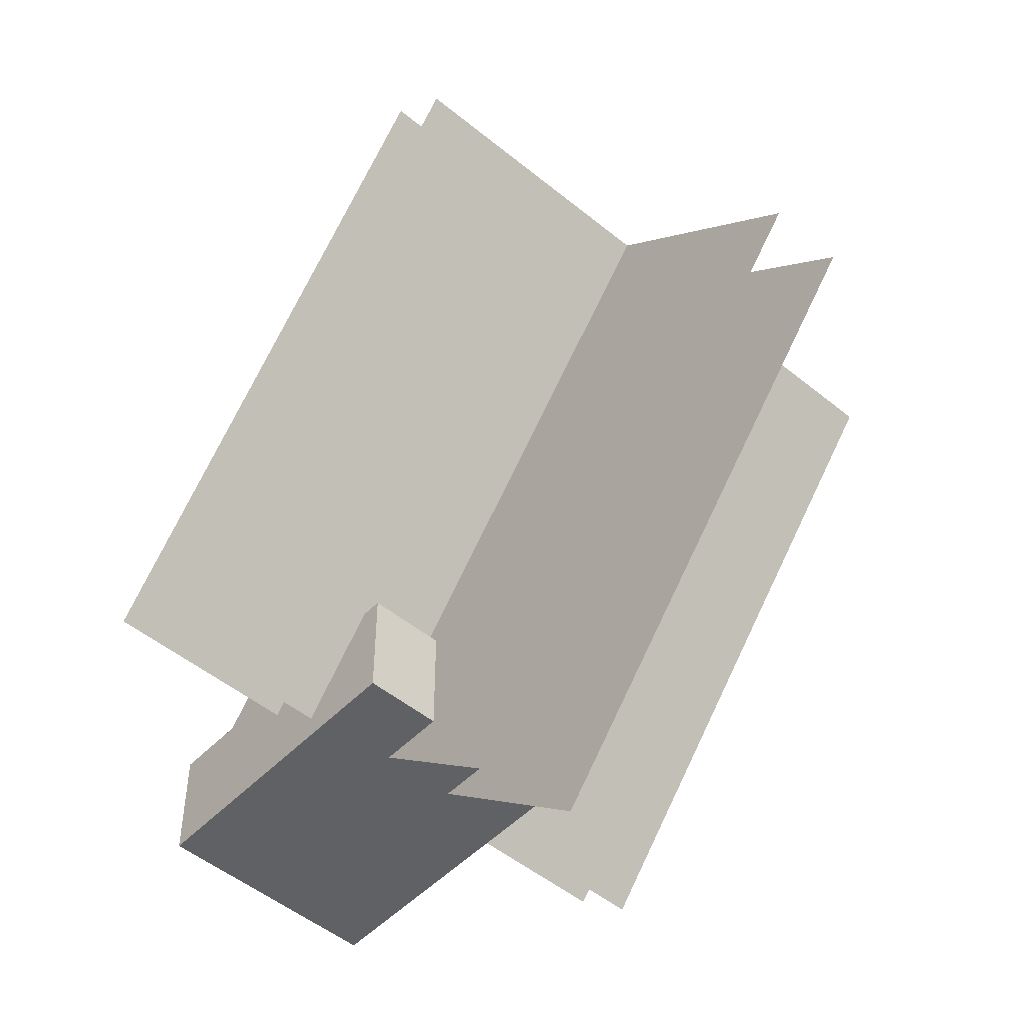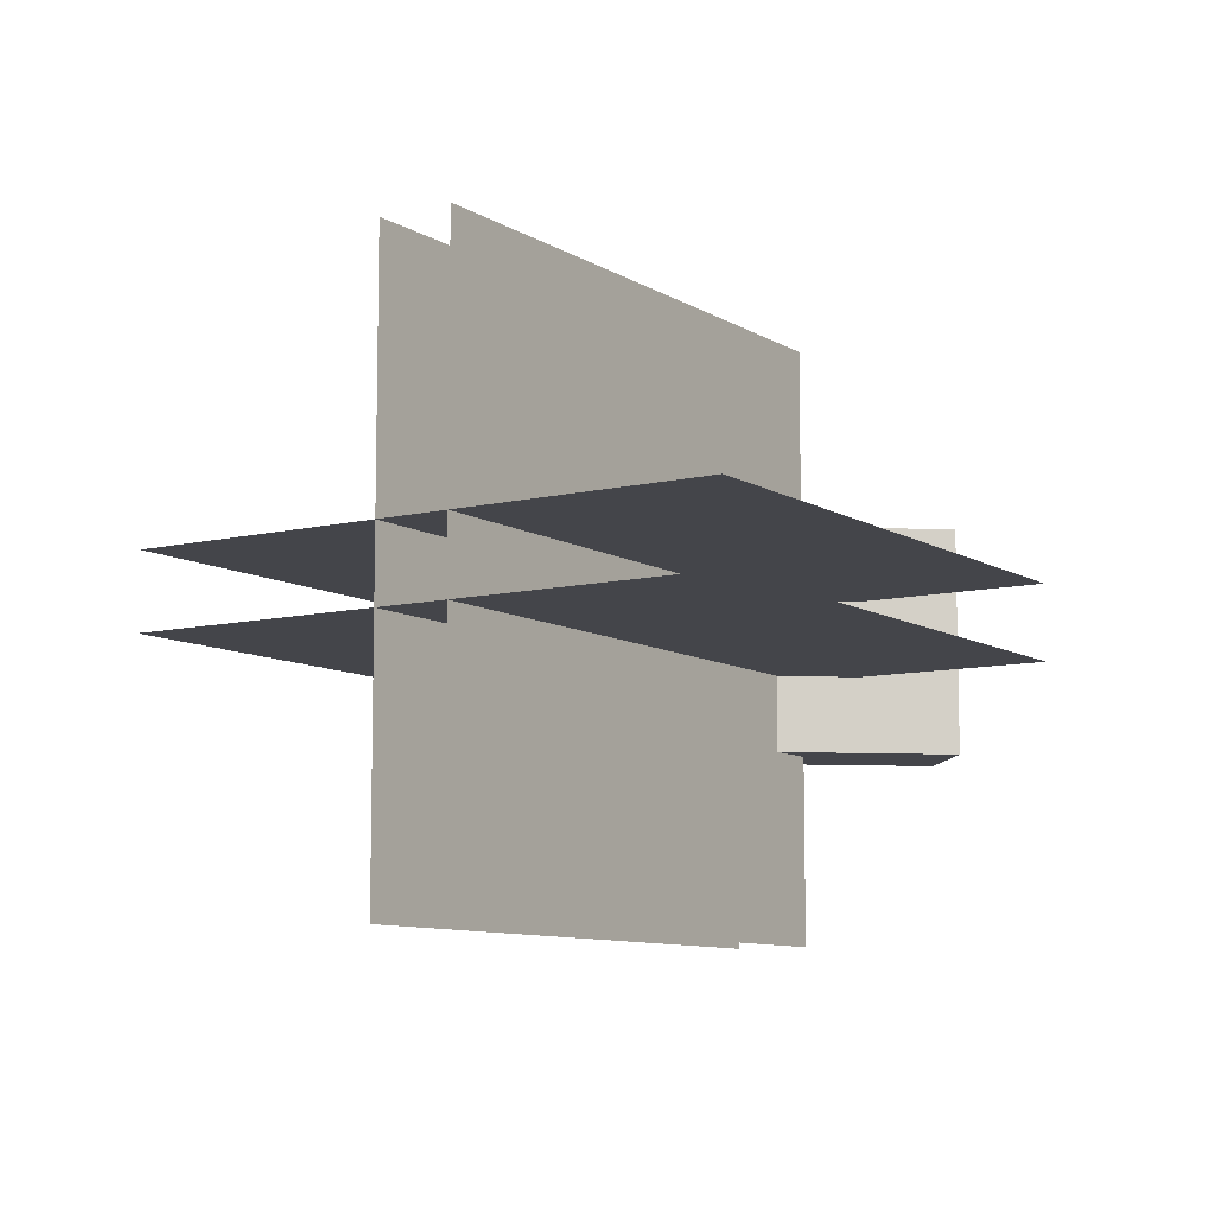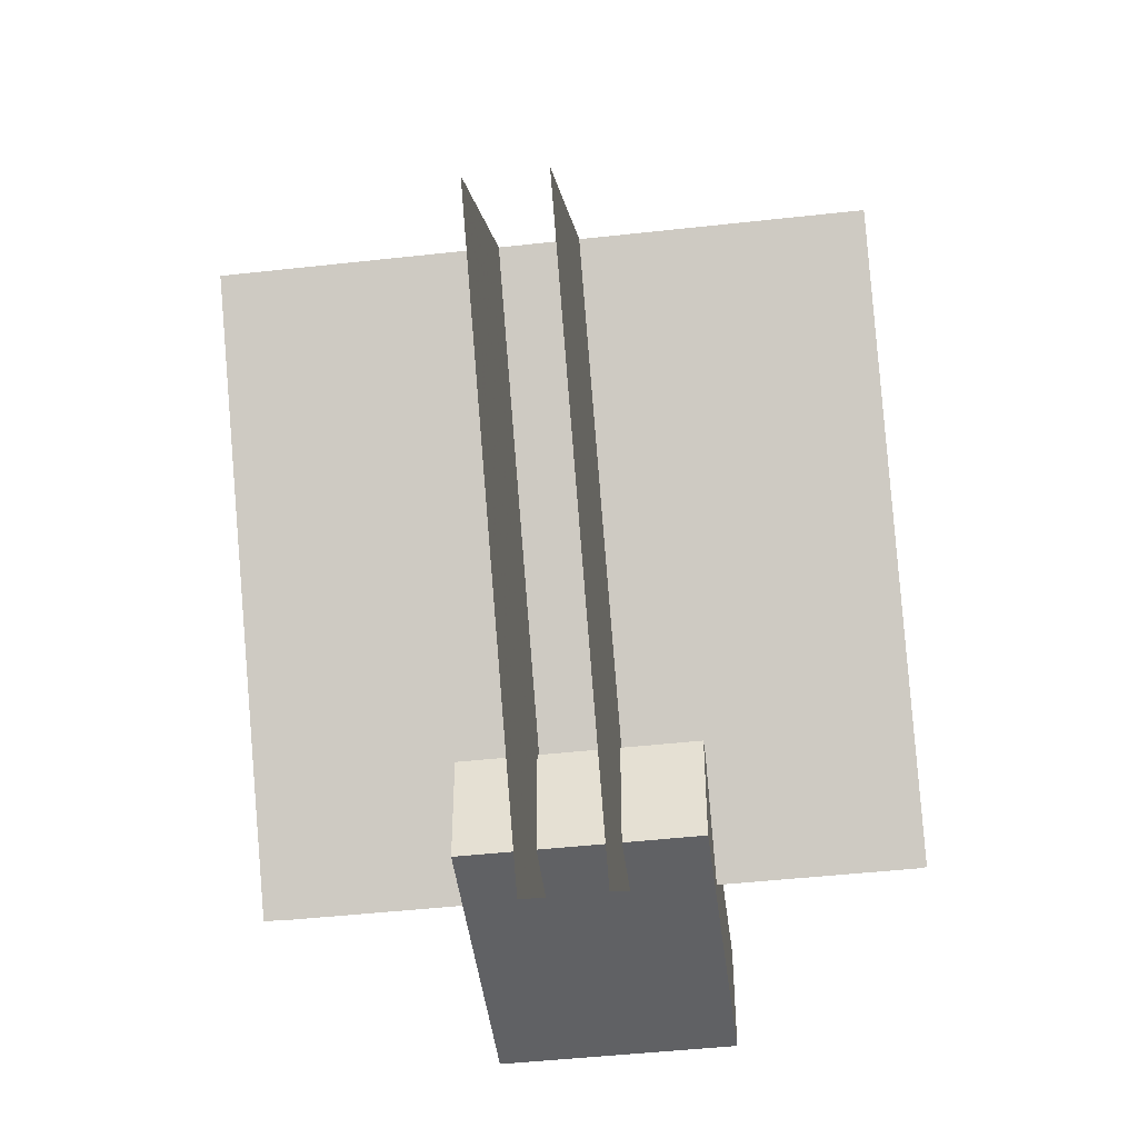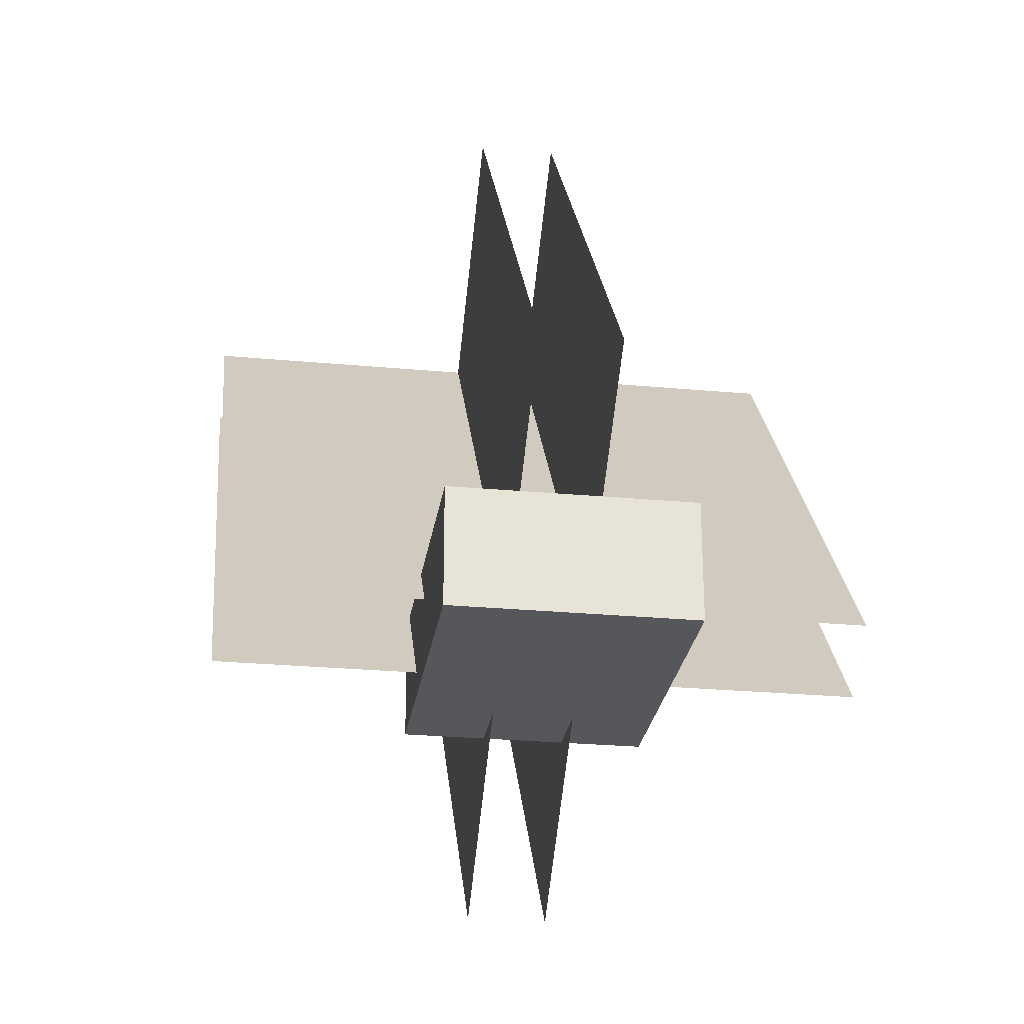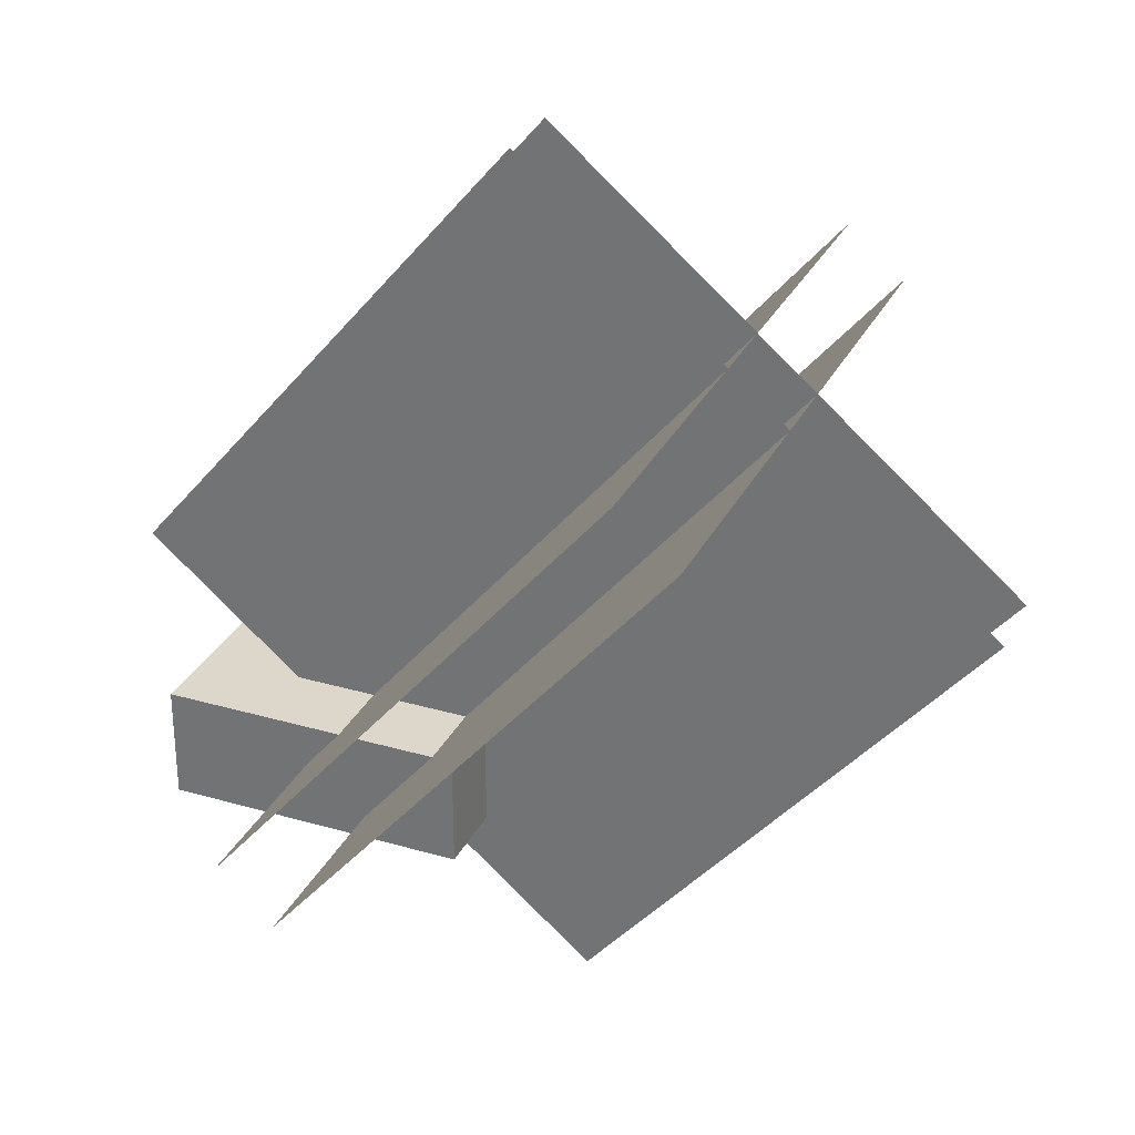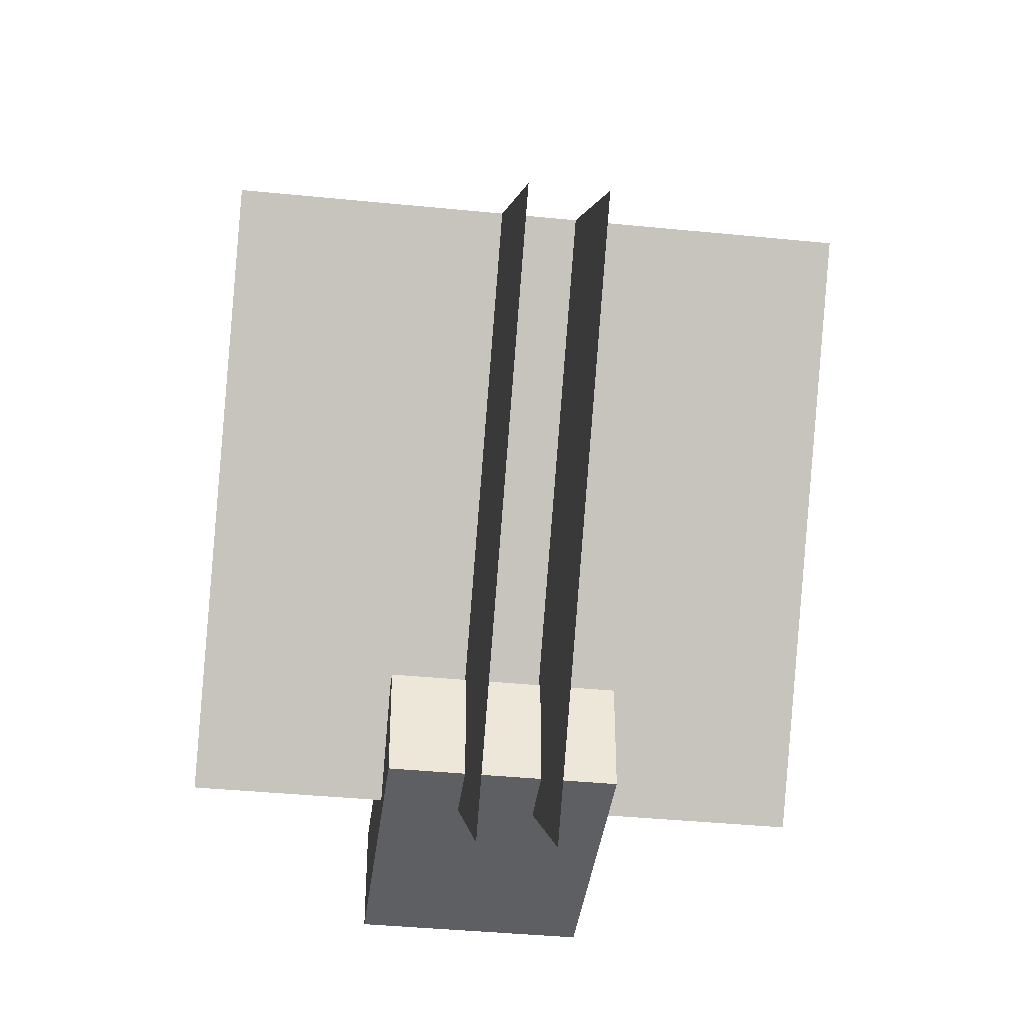
<metadata>
{"format":"obj","ext":"obj","renderer":"f3d","projection":"perspective","resolution":1024,"background":"white","views":[{"elev":-50.2,"azim":48.1,"up":"+Y"},{"elev":-9.2,"azim":172.9,"up":"+Z"},{"elev":-46.8,"azim":97.2,"up":"+Y"},{"elev":-26.5,"azim":-98.3,"up":"+Y"},{"elev":30.4,"azim":22.8,"up":"+Y"},{"elev":-39.5,"azim":82.9,"up":"+Y"}]}
</metadata>
<code>
o Lever_E
v 0.25 0 0.3125
v 0.25 0.1875 0.3125
v 0.75 0.1875 0.3125
v 0.75 0 0.3125
v 0.25 0 0.6875
v 0.25 0.1875 0.6875
v 0.75 0 0.6875
v 0.75 0.1875 0.6875
v 0.8989 0.5993 0.5625
v 0.9947 0.5189 0.5625
v 0.9947 0.5189 0.4375
v 0.8989 0.5993 0.4375
v 0.162 0.4017 0.5625
v 0.9281 -0.2411 0.5625
v 1.571 0.525 0.5625
v 0.8048 1.168 0.5625
v 0.162 0.4017 0.4375
v 0.8048 1.168 0.4375
v 1.571 0.525 0.4375
v 0.9281 -0.2411 0.4375
v 0.5929 0.04015 1
v 0.5929 0.04015 0
v 1.236 0.8062 0
v 1.236 0.8062 1
v 0.4972 0.1205 1
v 1.14 0.8865 1
v 1.14 0.8865 0
v 0.4972 0.1205 0
f 1 2 3
f 2 1 5
f 7 8 6
f 4 3 8
f 2 6 8
f 5 1 4
f 9 10 12
f 13 14 15
f 17 18 19
f 21 22 23
f 25 26 28
f 4 1 3
f 6 2 5
f 5 7 6
f 7 4 8
f 3 2 8
f 7 5 4
f 10 11 12
f 16 13 15
f 20 17 19
f 24 21 23
f 26 27 28

</code>
